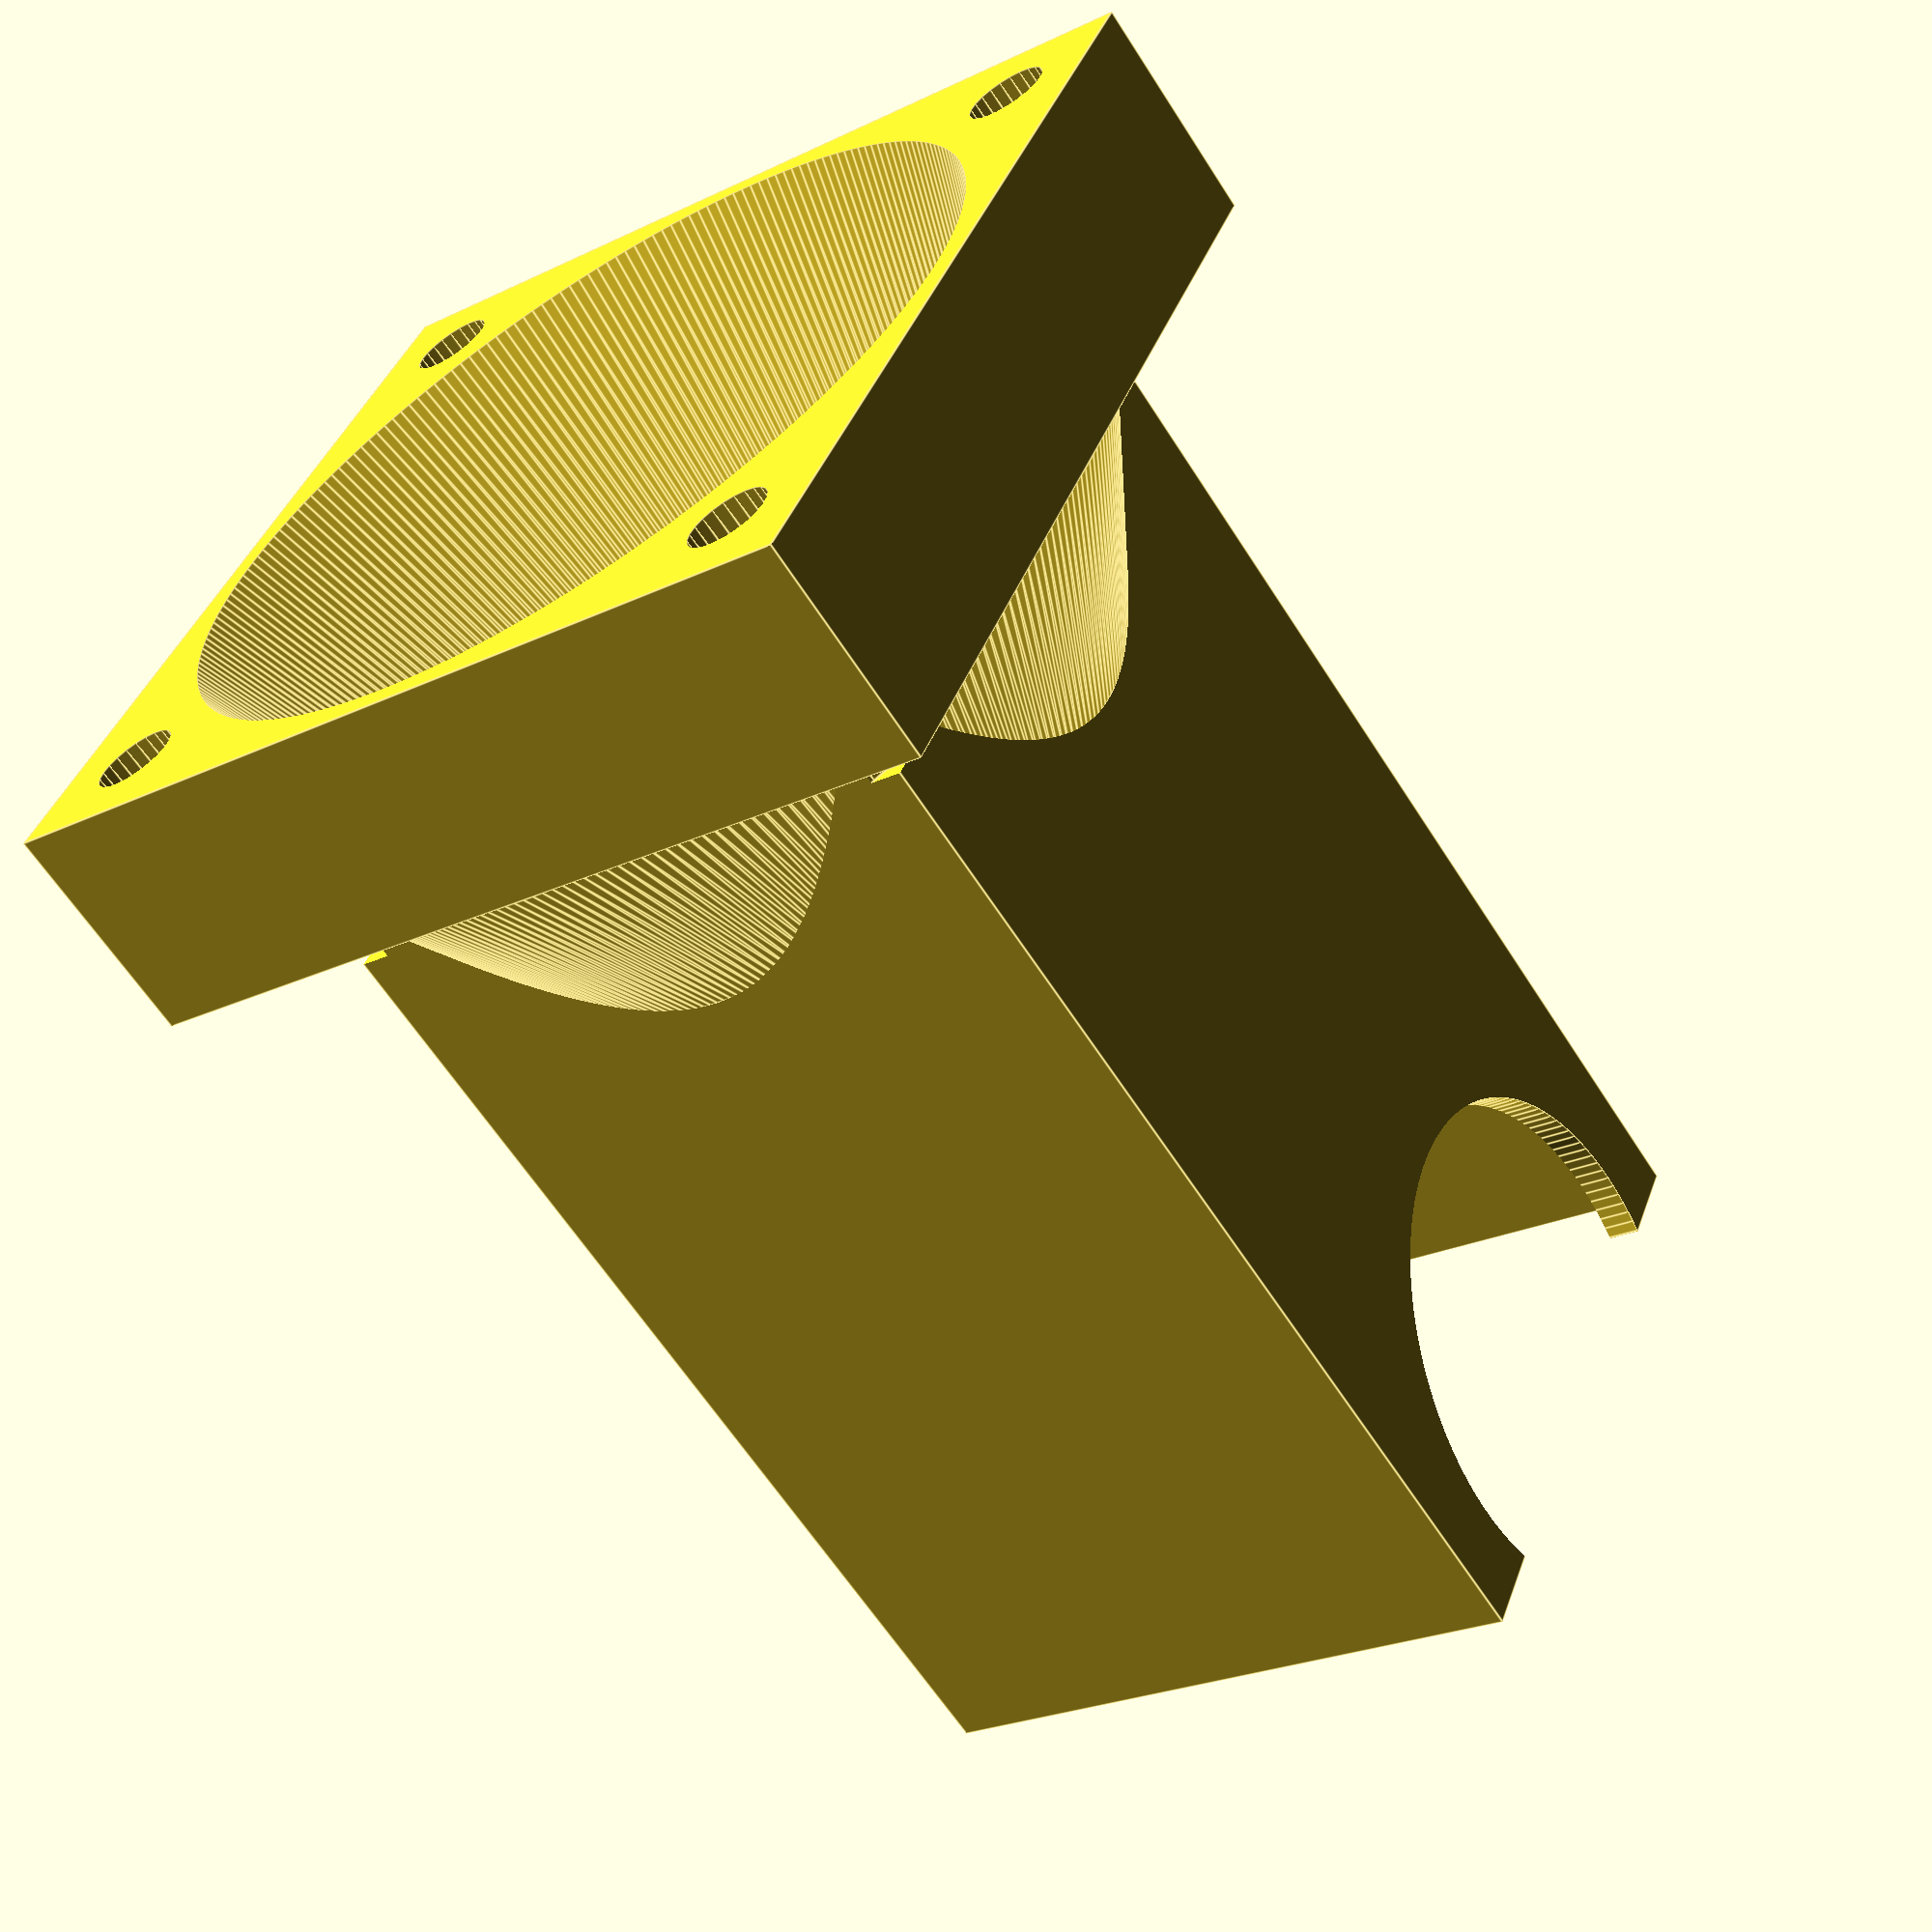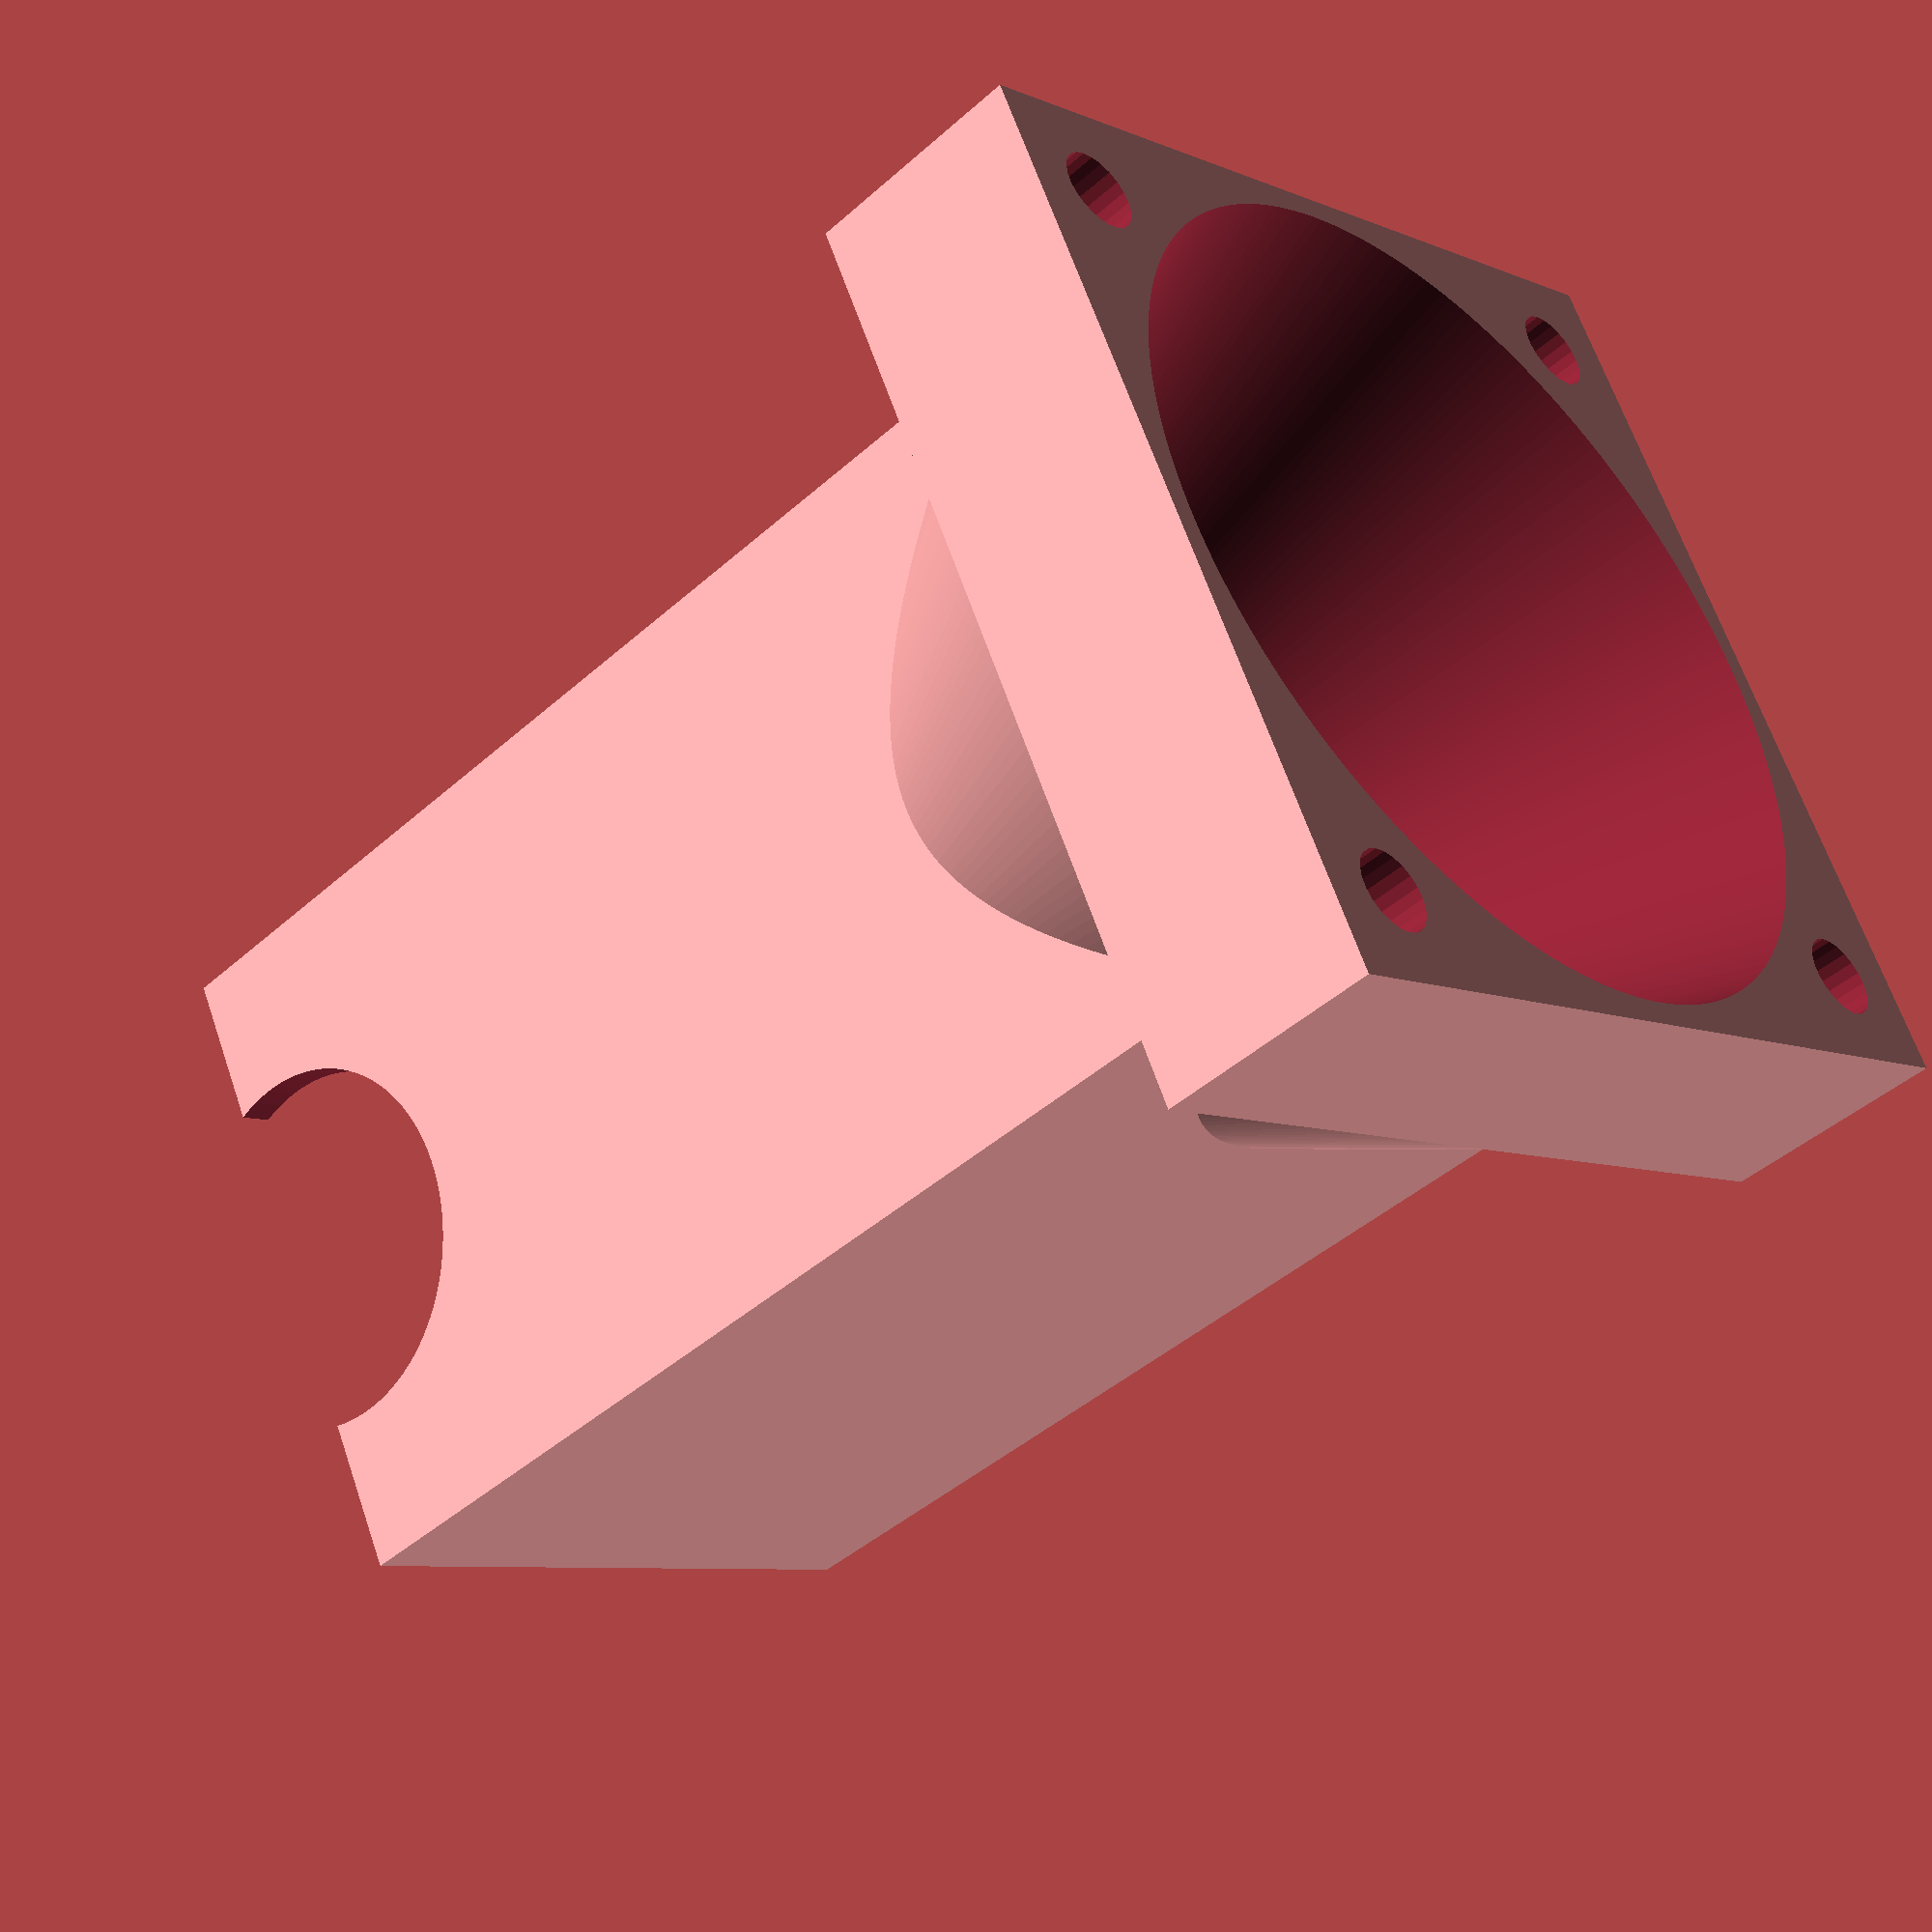
<openscad>

difference(){

//exterior
union(){
cube([40,10,40]);

translate([20,-4.99,20])
    rotate([90,0,0])
        cylinder(h=10.01, r1=20, r2=14.5, $fs=0.5, $fa=1, center=true);

translate([5.5,-49.99,5.5])
    cube([29,50,29]);}
    
//interior
union(){
translate([20,0,20])
    rotate([90,0,0])
        cylinder(h=20.01, r1=19, r2=12, $fs=0.5, $fa=1, center=true);
    
translate([7,-50.01,7])
    cube([26,42,26]);
    
translate([20,-47,33.5])
    cylinder(h=2.01, r=11, $fa=1, $fs=0.5, center=true);
    
translate([20,-48,6.5])
    cylinder(h=2.01, r=8, $fa=1, $fs=0.5, center=true);
    
//mounting holes    
{
translate([4,5,4])
    rotate([90,0,0])
        cylinder(h=10.01, r=1.8, $fa=1, $fs=0.5, center=true);
translate([4,-1.5,4])
    rotate([90,0,0])
        cylinder(h=2.99, r=3.3, $fa=1, $fs=0.5, center=true);
    
translate([36,5,4])
    rotate([90,0,0])
        cylinder(h=10.01, r=1.8, $fa=1, $fs=0.5, center=true);
translate([36,-1.5,4])
    rotate([90,0,0])
        cylinder(h=2.99, r=3.3, $fa=1, $fs=0.5, center=true);
        
translate([36,5,36])
    rotate([90,0,0])
        cylinder(h=10.01, r=1.8, $fa=1, $fs=0.5, center=true);
translate([36,-1.5,36])
    rotate([90,0,0])
        cylinder(h=2.99, r=3.3, $fa=1, $fs=0.5, center=true);

translate([4,5,36])
    rotate([90,0,0])
        cylinder(h=10.01, r=1.8, $fa=1, $fs=0.5, center=true);
translate([4,-1.5,36])
    rotate([90,0,0])
        cylinder(h=2.99, r=3.3, $fa=1, $fs=0.5, center=true);}
        
    






}
    
}
</openscad>
<views>
elev=203.8 azim=121.4 roll=231.2 proj=p view=edges
elev=7.5 azim=295.2 roll=220.2 proj=p view=solid
</views>
